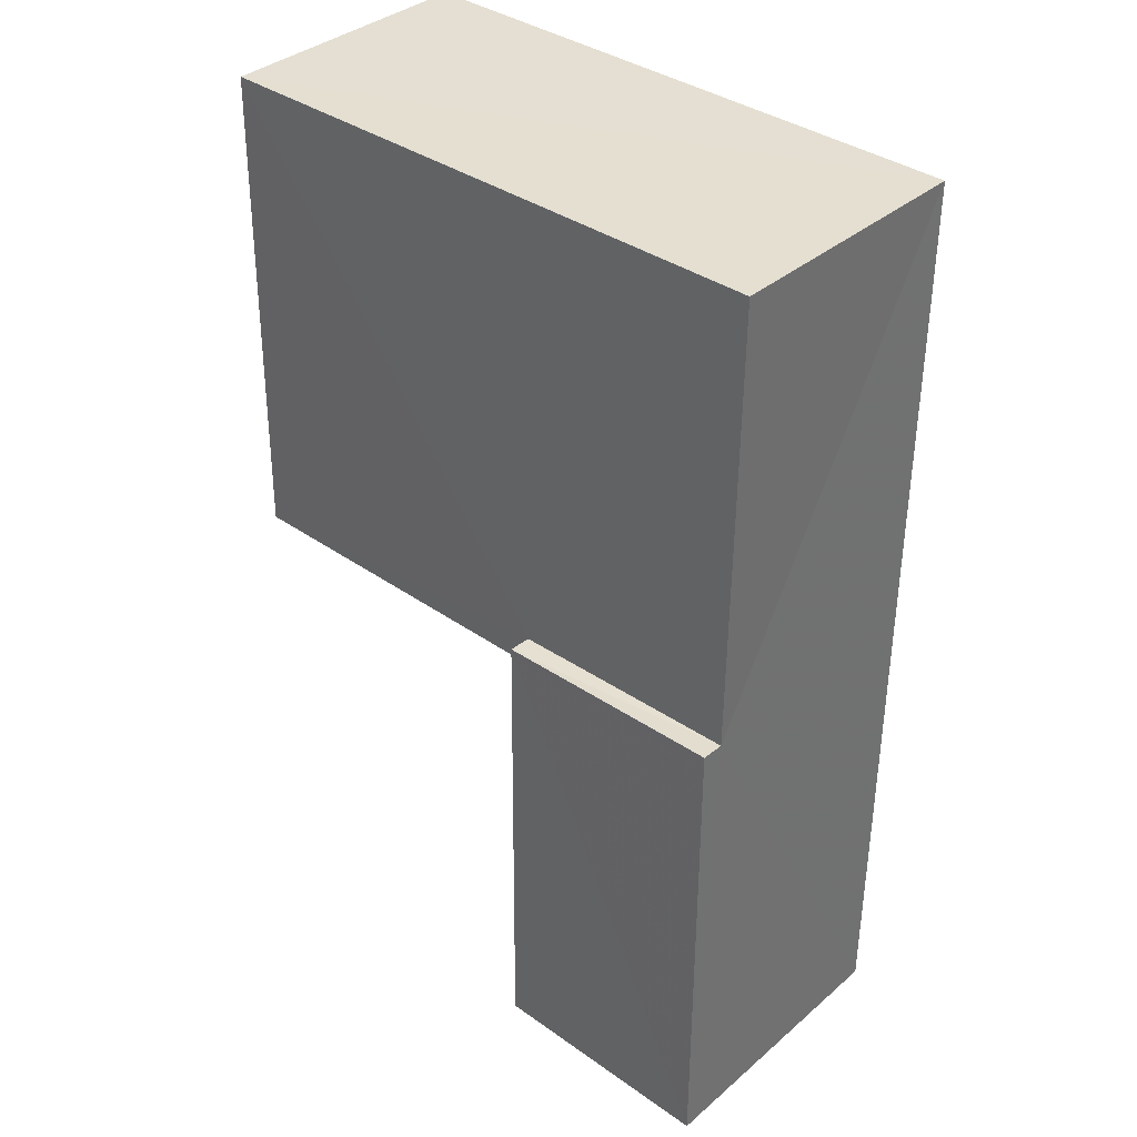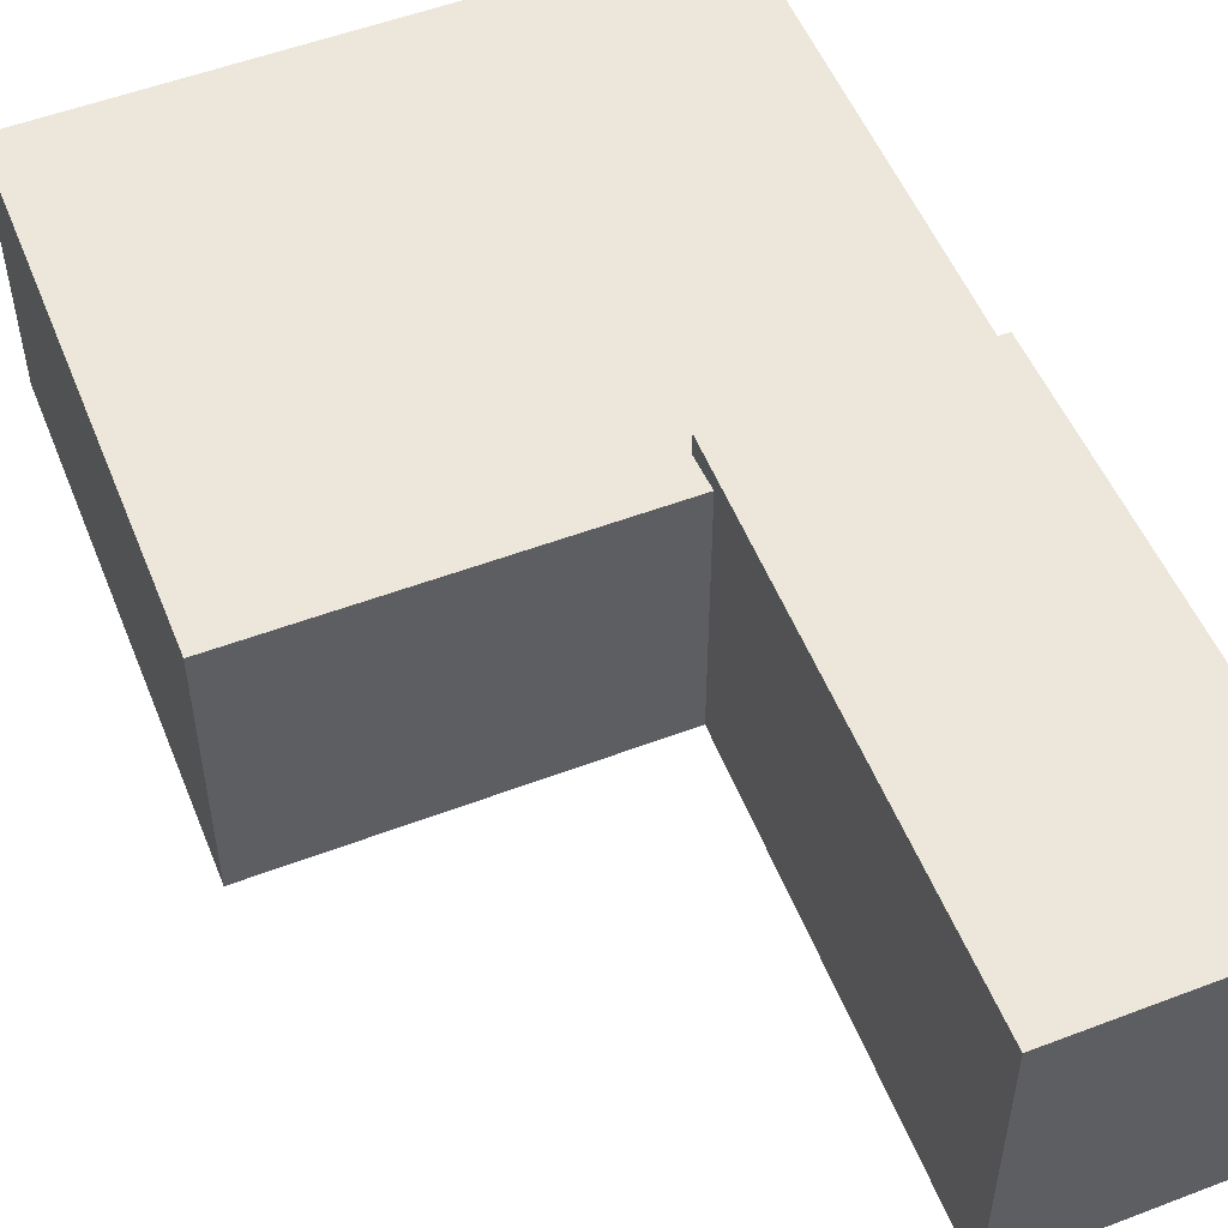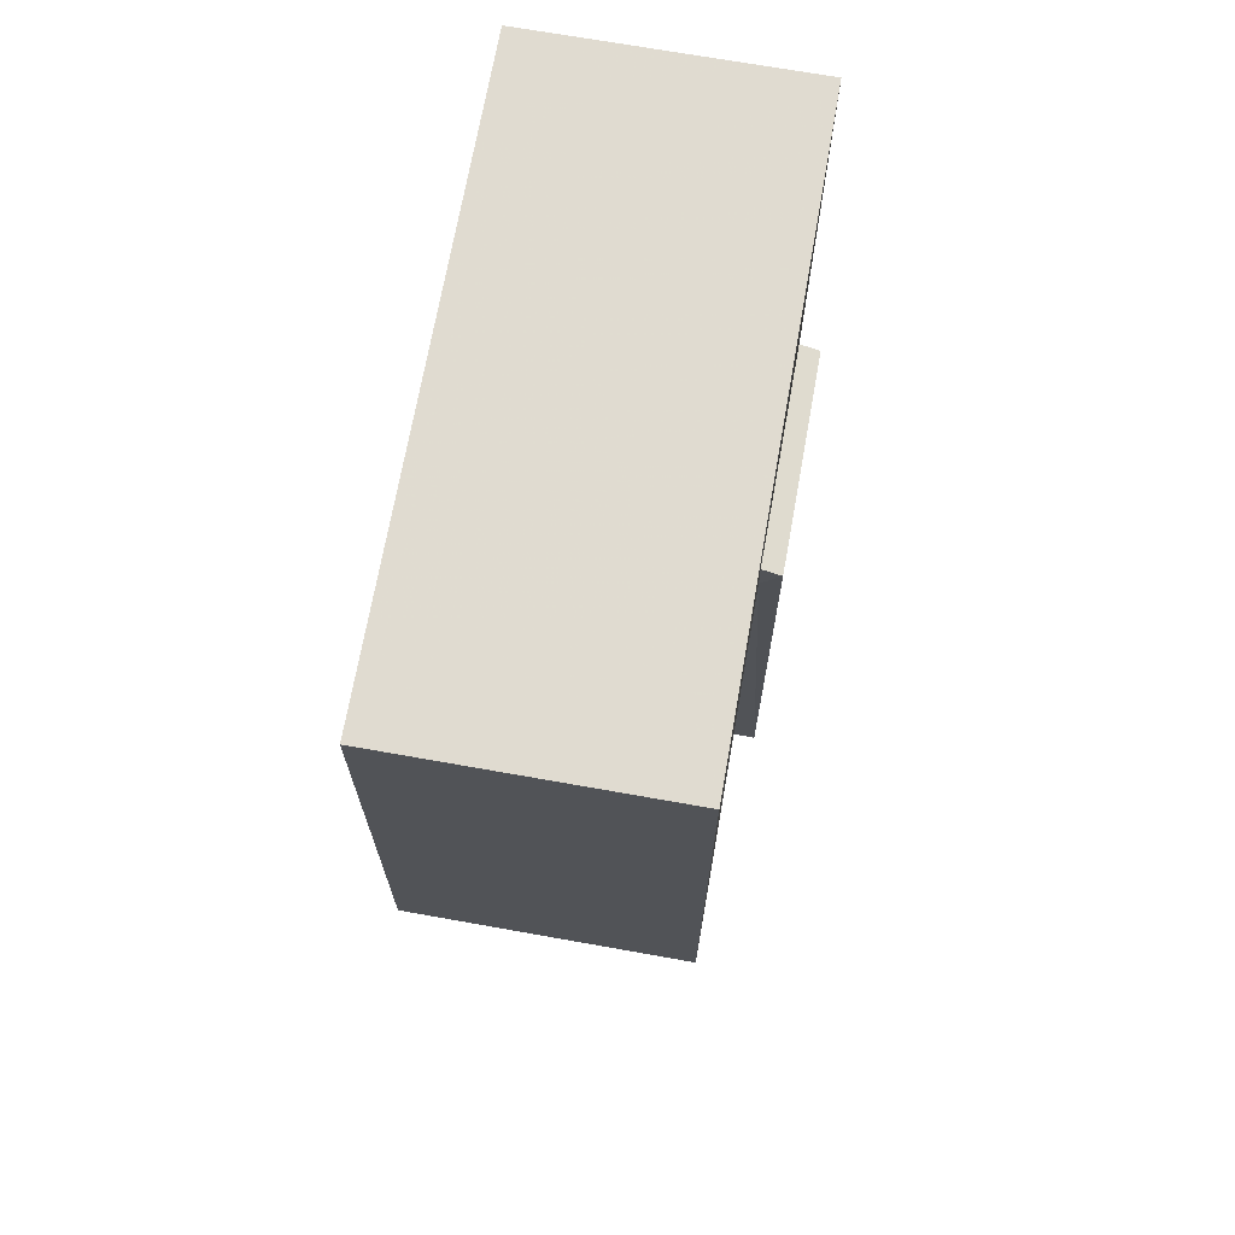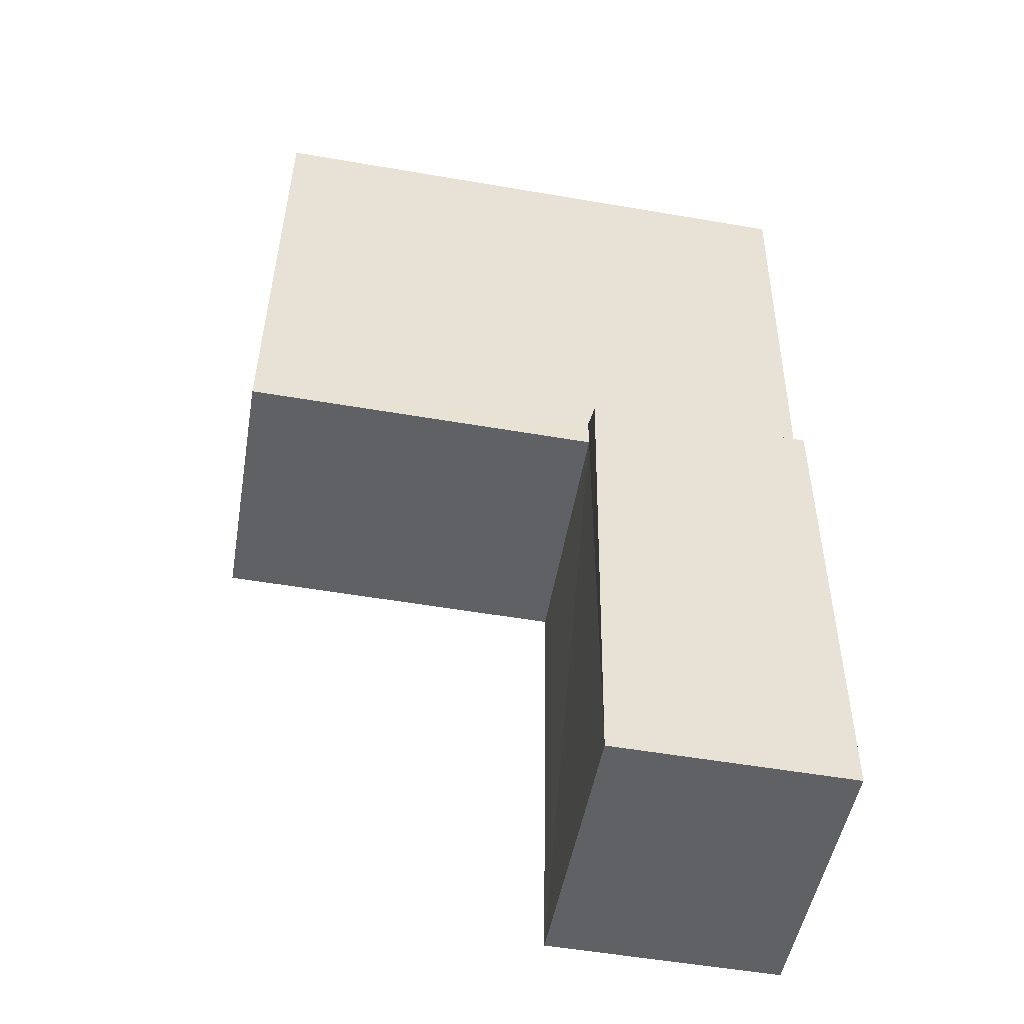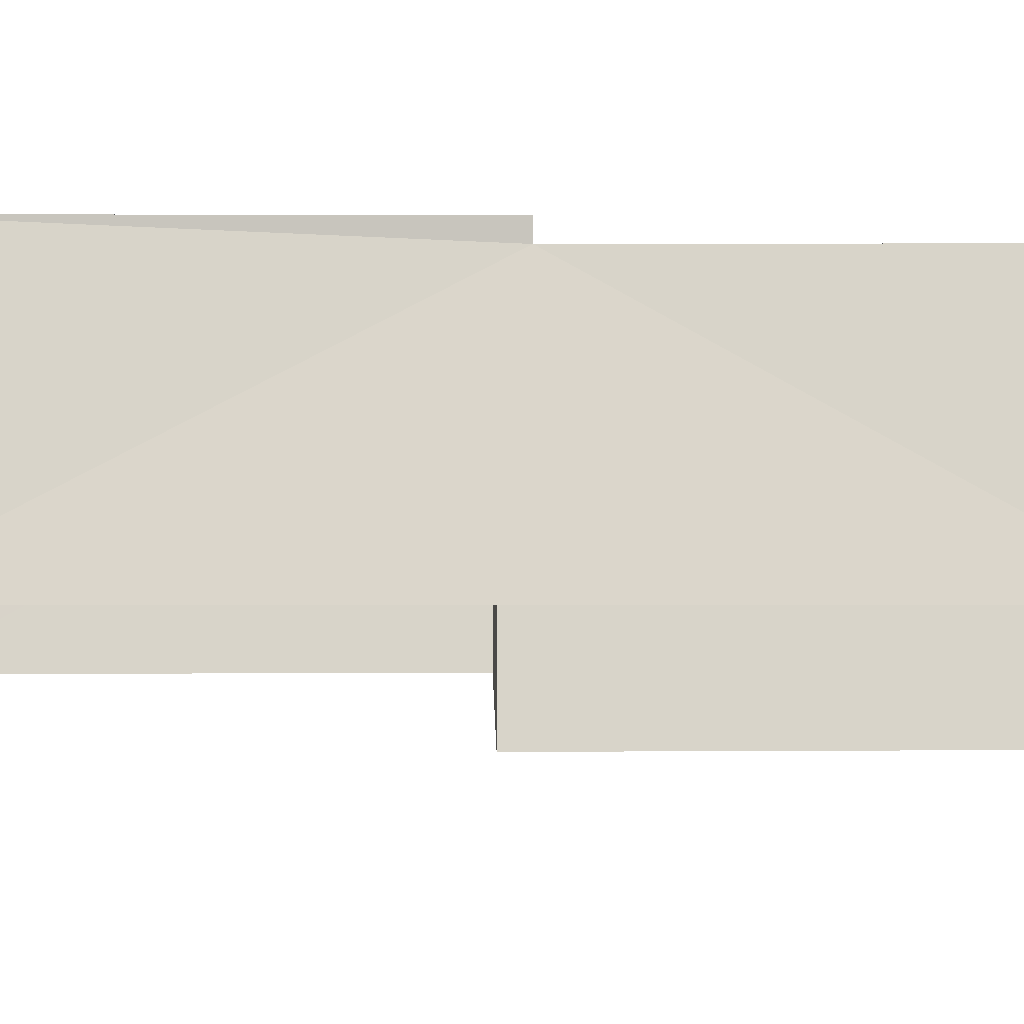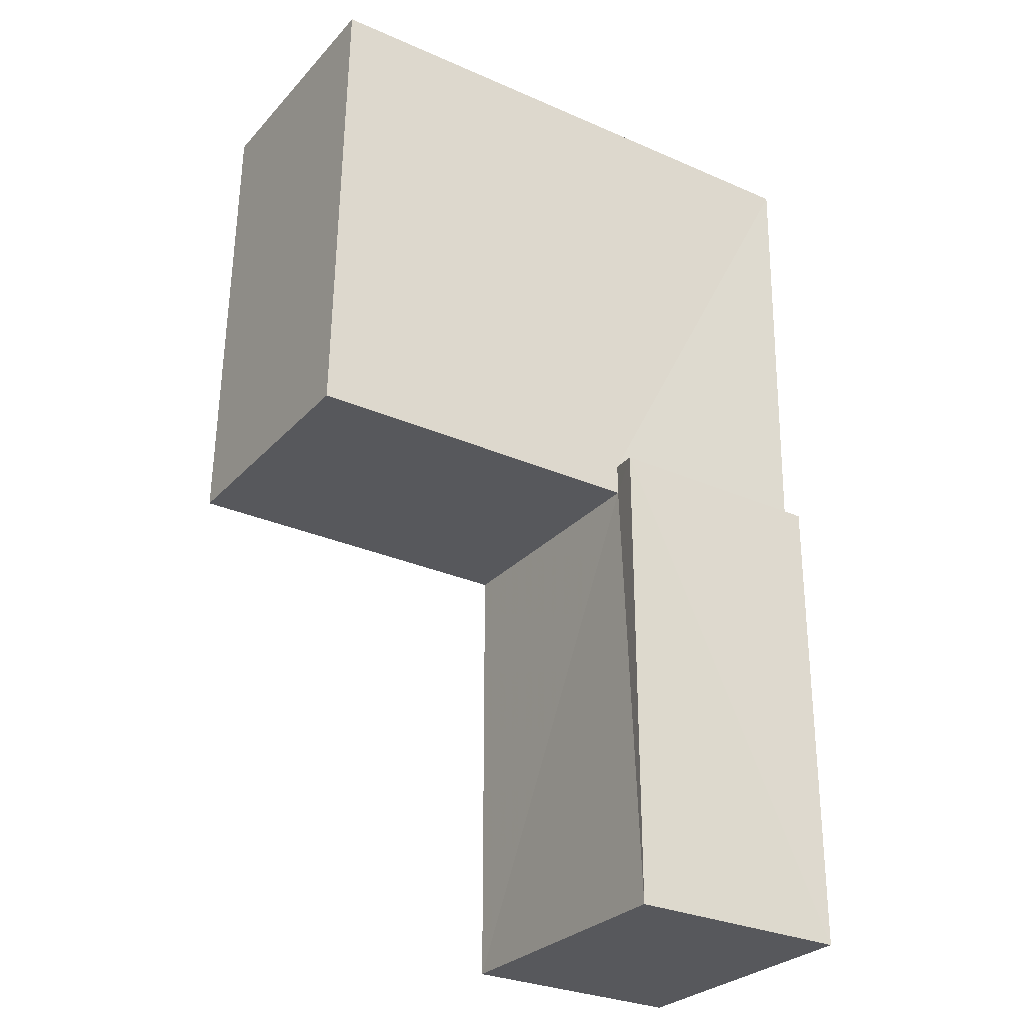
<metadata>
{"format":"obj","ext":"obj","renderer":"f3d","projection":"perspective","resolution":1024,"background":"white","views":[{"elev":36.4,"azim":42.0,"up":"+Y"},{"elev":53.2,"azim":-22.7,"up":"+Z"},{"elev":70.6,"azim":-79.9,"up":"+Y"},{"elev":-49.7,"azim":-10.4,"up":"+Y"},{"elev":-14.9,"azim":89.7,"up":"+Z"},{"elev":-28.3,"azim":-32.8,"up":"+Y"}]}
</metadata>
<code>
v -3.159e+05 4.042e+04 4.818
v -3.159e+05 4.041e+04 4.817
v -3.159e+05 4.041e+04 4.818
v -3.159e+05 4.041e+04 4.817
v -3.159e+05 4.042e+04 4.82
v -3.159e+05 4.041e+04 4.819
v -3.159e+05 4.041e+04 6.256
v -3.159e+05 4.041e+04 6.257
v -3.159e+05 4.041e+04 6.257
v -3.159e+05 4.041e+04 6.256
v -3.159e+05 4.041e+04 6.153
v -3.159e+05 4.041e+04 6.152
v -3.159e+05 4.042e+04 6.154
v -3.159e+05 4.042e+04 6.152
v -3.159e+05 4.041e+04 6.152
v -3.159e+05 4.041e+04 6.152
f 1 2 3
f 2 4 3
f 5 1 3
f 6 5 3
f 7 8 9
f 10 7 9
f 11 12 13
f 13 12 14
f 11 15 12
f 14 12 16
f 1 16 2
f 2 16 7
f 1 14 16
f 7 16 8
f 16 9 8
f 16 12 9
f 13 5 6
f 11 13 6
f 13 1 5
f 13 14 1
f 10 4 2
f 7 10 2
f 3 11 6
f 3 15 11
f 3 4 15
f 4 10 15
f 15 9 12
f 15 10 9

</code>
